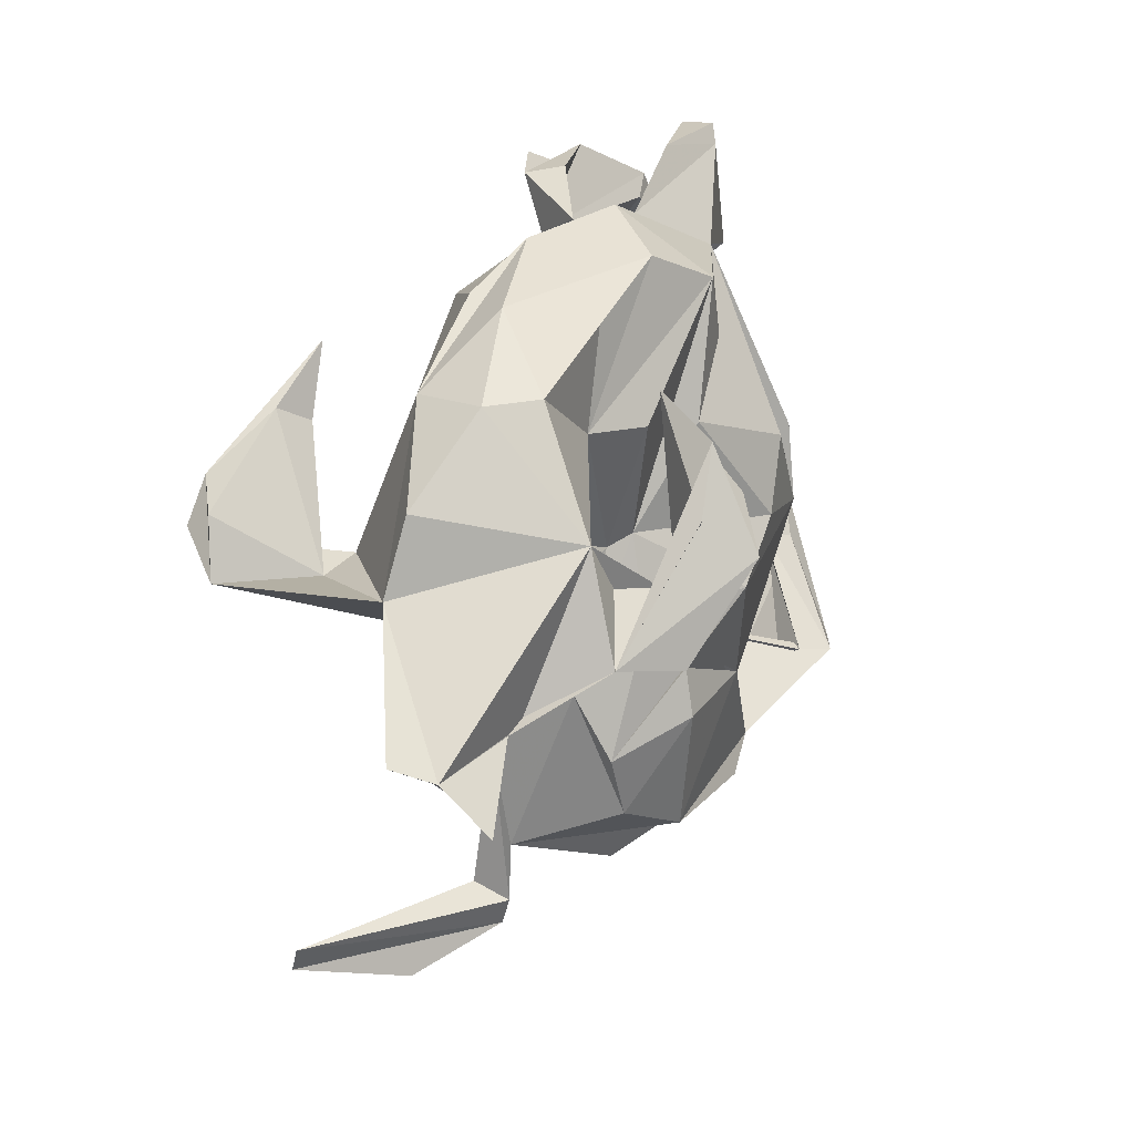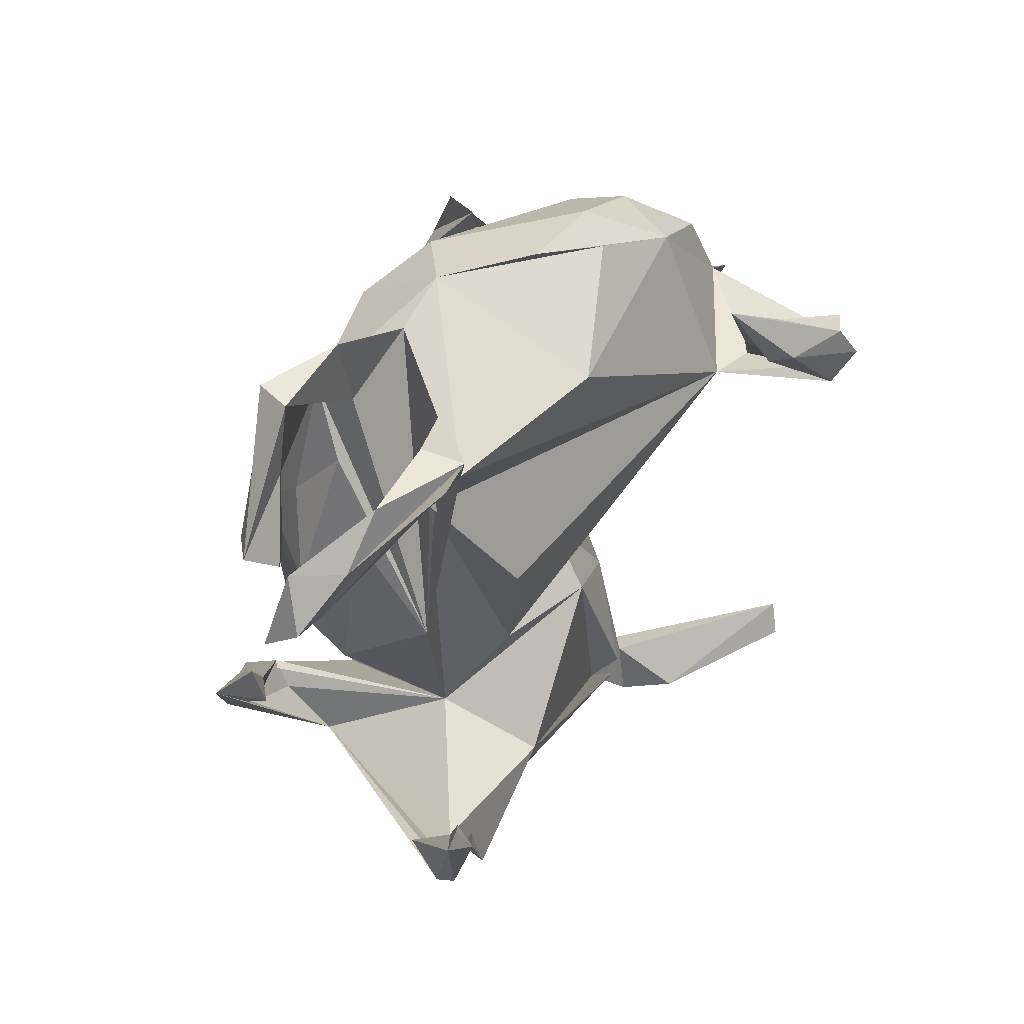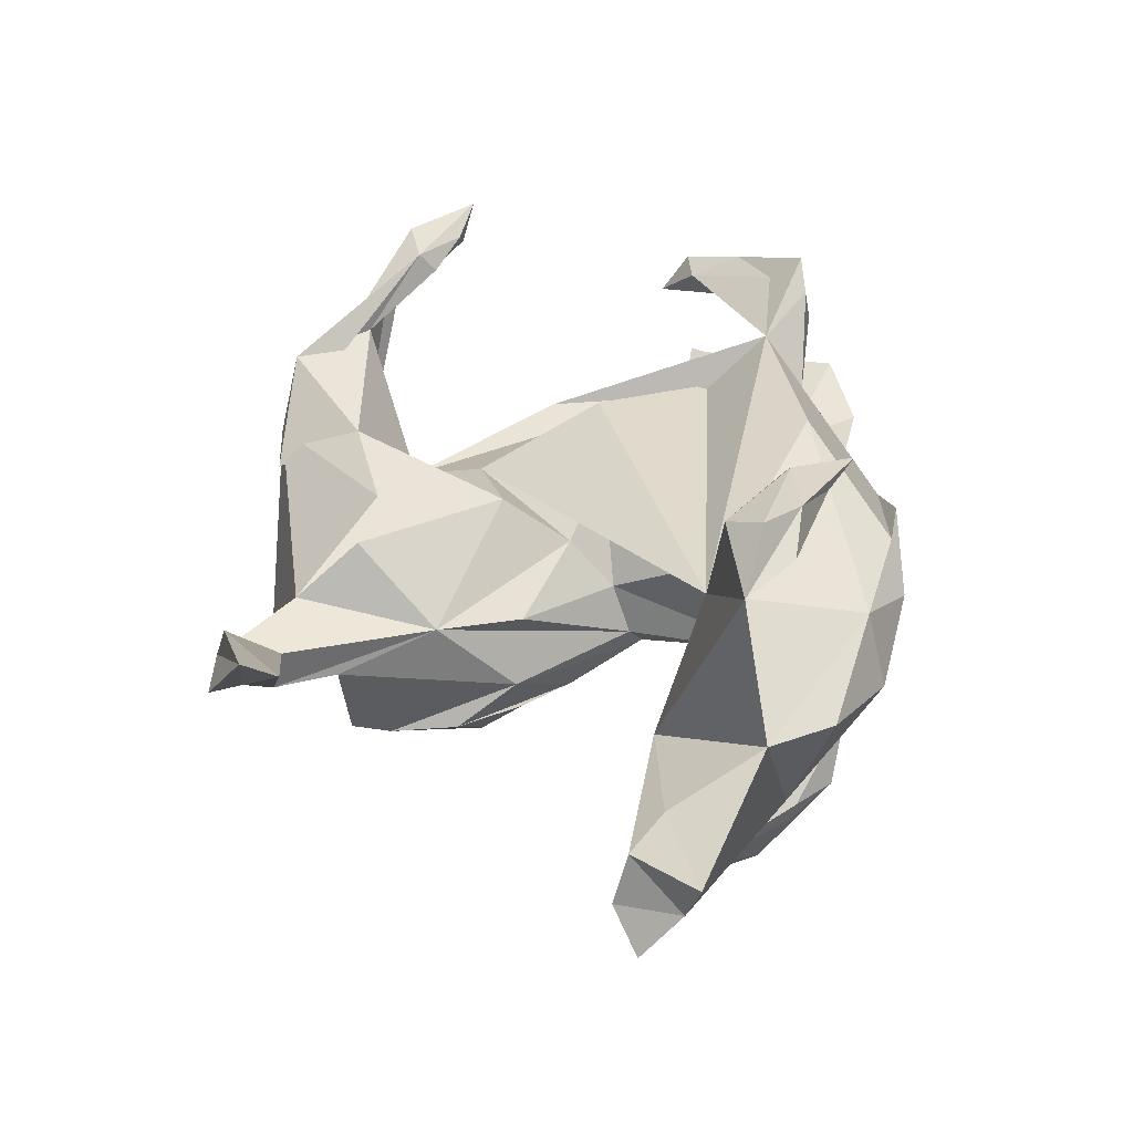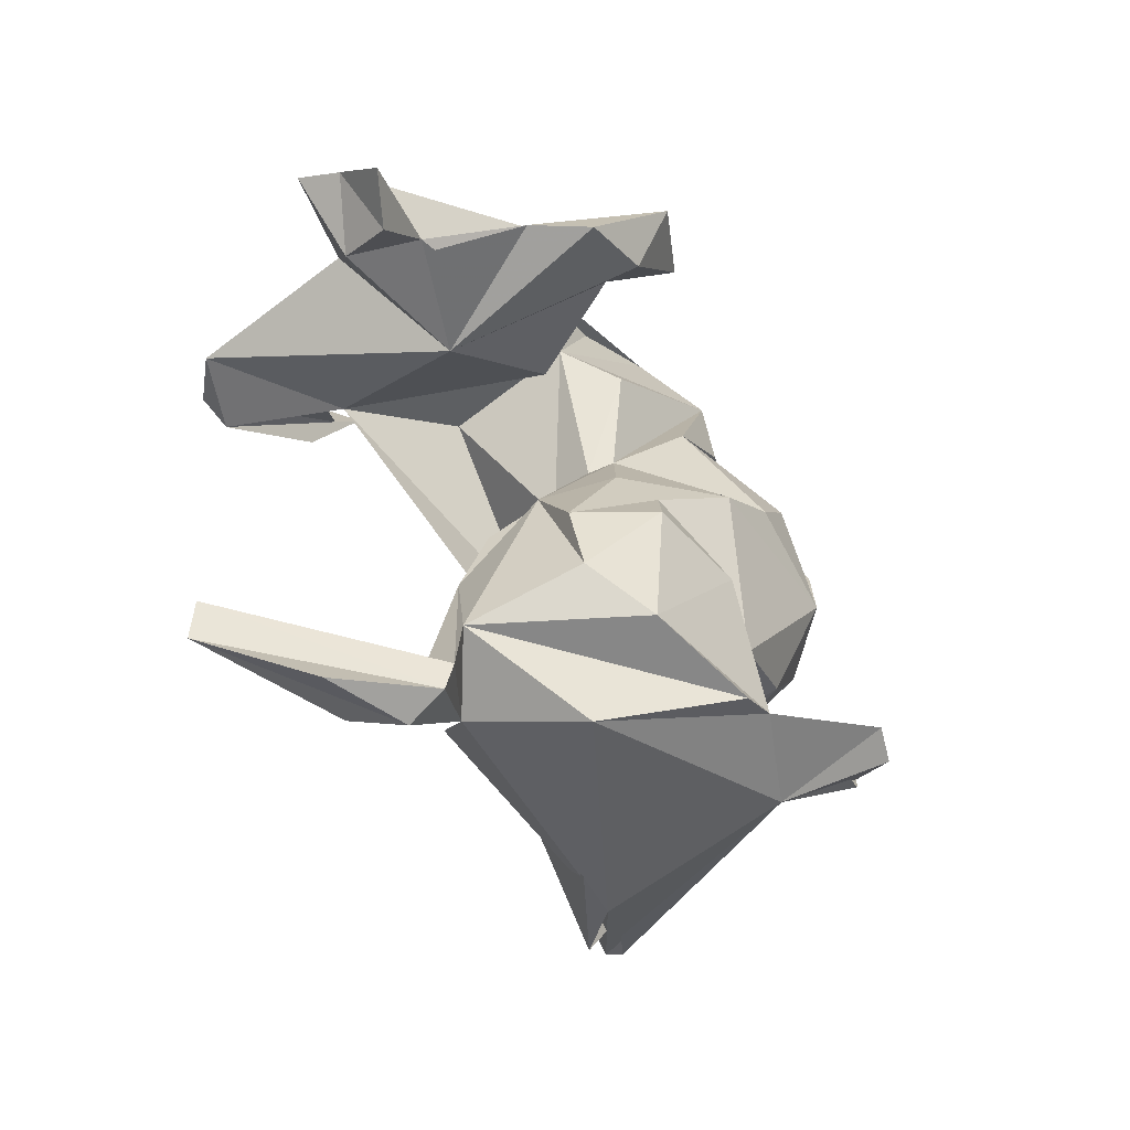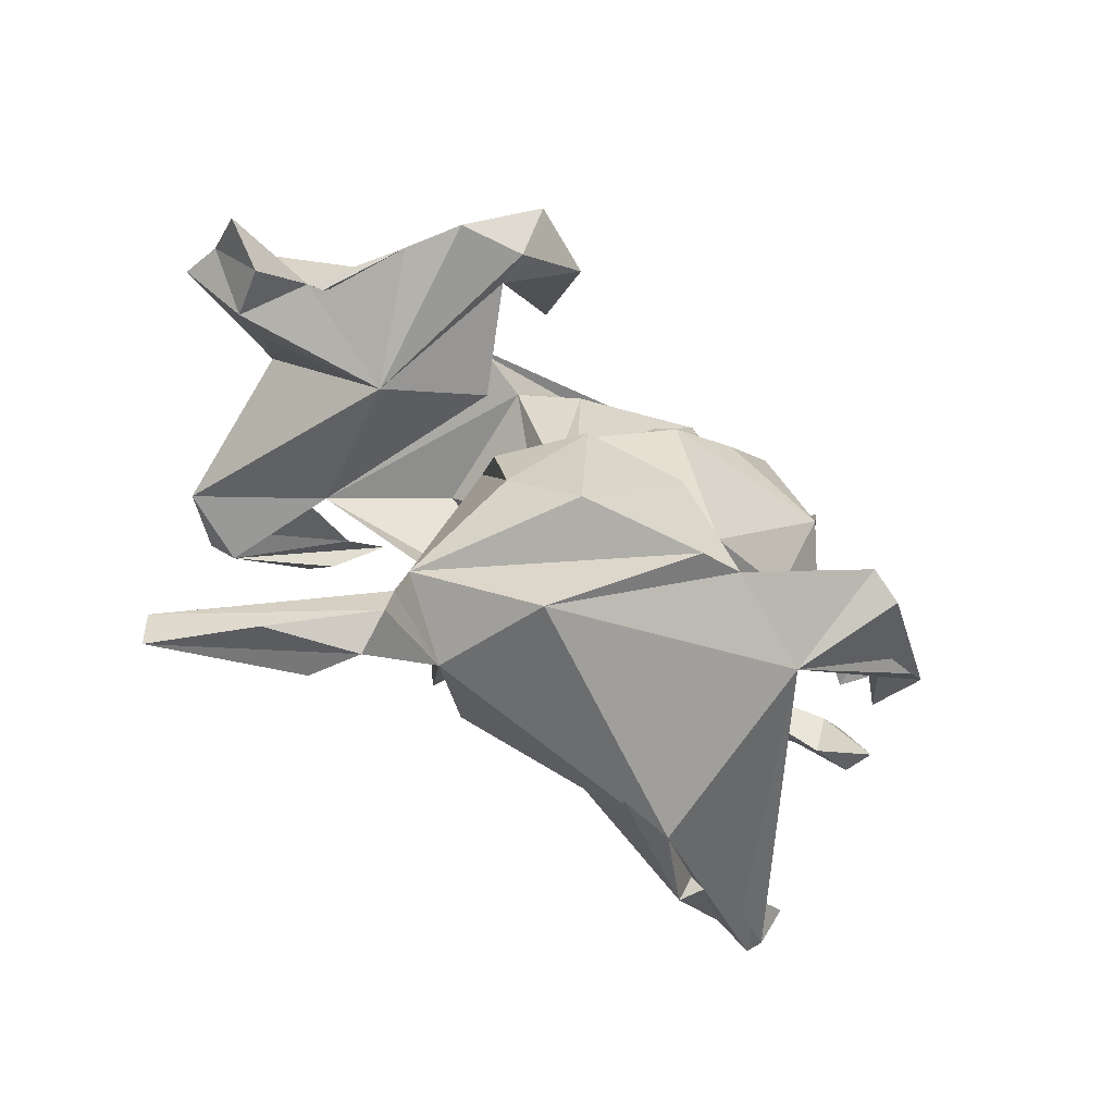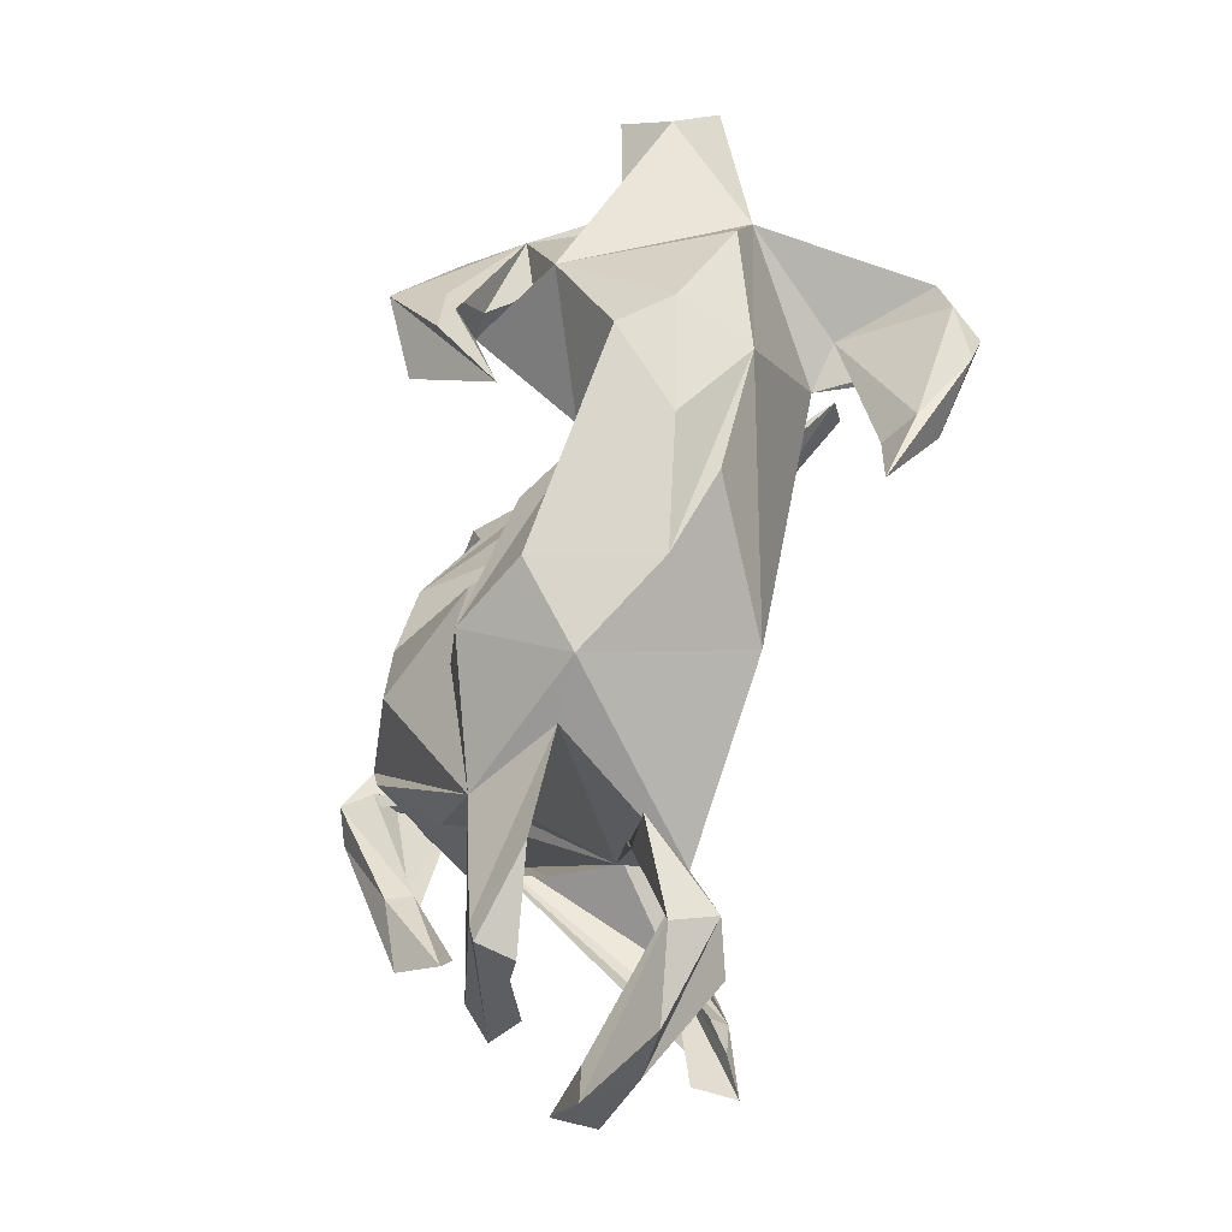
<metadata>
{"format":"obj","ext":"obj","renderer":"f3d","projection":"perspective","resolution":1024,"background":"white","views":[{"elev":35.5,"azim":112.5,"up":"+Y"},{"elev":34.6,"azim":-52.0,"up":"+Y"},{"elev":36.3,"azim":87.9,"up":"+Z"},{"elev":-48.2,"azim":126.1,"up":"+Y"},{"elev":-65.3,"azim":147.8,"up":"+Y"},{"elev":75.9,"azim":-74.5,"up":"+Y"}]}
</metadata>
<code>
v -0.2729 -0.5569 0.117
v -0.1816 -0.5589 0.09793
v -0.4488 -0.401 0.2162
v -0.1522 -0.4412 -0.2743
v -0.6003 -0.3336 0.3139
v -0.3116 -0.4609 -0.1916
v -0.36 -0.5299 0.2155
v -0.5936 -0.3234 0.3452
v 0.1009 -0.5715 -0.1225
v -0.4048 -0.3853 -0.3407
v -0.5233 -0.2789 0.2962
v -0.524 -0.3083 0.3283
v 0.2983 -0.6312 0.05857
v -0.3274 -0.3945 -0.2753
v -0.6372 -0.229 0.2948
v 0.5658 -0.5595 0.2503
v -0.3146 -0.3604 -0.316
v 0.342 -0.6091 0.141
v 0.2992 -0.5957 -0.004921
v -0.4689 -0.2424 -0.1939
v -0.4856 -0.2428 -0.236
v -0.3477 -0.3679 -0.3629
v -0.2417 -0.3225 0.0366
v -0.5452 -0.2625 -0.2087
v -0.4861 -0.2869 -0.197
v -0.07701 -0.4738 -0.2823
v -0.575 -0.2343 0.3356
v 0.1668 -0.5114 0.07086
v -0.5946 -0.1934 -0.1835
v 0.2896 -0.5291 0.05047
v 0.4427 -0.629 0.09759
v -0.6381 -0.2078 0.3711
v 0.2937 -0.5461 -0.0161
v -0.287 -0.2431 -0.2157
v 0.1327 -0.4069 0.1546
v -0.5521 -0.1979 -0.1039
v -0.3775 -0.1937 -0.07821
v -0.1631 -0.4151 0.1813
v 0.2711 -0.4429 -0.01032
v -0.5727 -0.1235 -0.1123
v 0.2091 -0.3651 -0.1866
v 0.5758 -0.5014 0.2333
v 0.1163 -0.4386 -0.2513
v -0.1333 -0.3103 -0.2568
v 0.05841 -0.3739 0.195
v -0.388 -0.1245 -0.1931
v 0.01299 -0.1665 0.1533
v -0.363 -0.06834 0.1023
v 0.1124 -0.2111 -0.2654
v 0.2245 -0.2804 0.04117
v -0.7571 0.1581 0.1159
v -0.0534 -0.2307 -0.2837
v -0.1465 -0.2025 0.1087
v -0.3647 0.06894 -0.2558
v -0.04424 -0.04779 -0.2953
v -0.4347 0.1275 0.02025
v -0.5987 0.1972 0.008615
v 0.08338 -0.1383 -0.2411
v -0.7571 0.2059 0.1872
v 0.2237 -0.2515 -0.1684
v -0.2259 0.007078 0.1905
v -0.3288 -0.05512 -0.2832
v -0.3781 0.2128 0.1278
v -0.6451 0.2088 0.04678
v -0.6463 0.231 -0.03235
v 0.02191 -0.05314 0.06943
v -0.6844 0.2689 0.1431
v -0.4467 0.003812 -0.1043
v -0.6888 0.209 0.1833
v -0.4074 0.1532 -0.1414
v 0.1054 -0.05874 -0.1768
v 0.1768 -0.1373 0.0227
v -0.7352 0.2911 0.1543
v 0.2037 -0.1509 -0.09474
v -0.4044 0.2468 -0.04399
v -0.09369 0.008861 0.1427
v -0.6831 0.2954 0.2254
v -0.2492 0.1195 -0.2771
v 0.0661 0.04819 -0.09466
v 0.04381 0.07178 -0.1303
v -0.1582 0.02294 -0.296
v -0.6881 0.2309 0.01277
v -0.5644 0.3834 -0.01226
v -0.4027 0.3196 0.2148
v -0.6032 0.3506 0.02123
v -0.5546 0.3414 0.2506
v 0.1471 0.2508 0.1226
v -0.07986 0.2226 -0.1916
v -0.5397 0.3952 0.2981
v -0.3987 0.3736 -0.009658
v -0.486 0.4091 0.2058
v -0.6225 0.3839 0.2334
v -0.3536 0.3847 0.1367
v 0.04565 0.02029 -0.01073
v -0.5646 0.4598 -0.03764
v -0.3899 0.3658 -0.09513
v 0.3886 0.06823 -0.0545
v -0.4601 0.3959 0.2707
v -0.2125 0.3062 -0.1753
v 0.4357 0.1536 0.2133
v 0.2169 0.1411 -0.1163
v -0.5962 0.4737 0.03513
v 0.354 0.1464 0.201
v -0.5883 0.4859 -0.02318
v -0.2821 0.4551 0.000335
v 0.2963 0.1629 -0.2959
v 0.6559 0.01166 -0.06386
v 0.6718 -0.01332 -0.1525
v -0.09125 0.3577 0.2316
v 0.5558 0.06791 -0.1547
v -0.4464 0.5022 0.007416
v 0.4706 0.1403 -0.2679
v 0.2959 0.1531 -0.3593
v 0.4329 0.1608 0.3946
v 0.1419 0.3049 -0.09139
v 0.5825 0.06991 -0.1495
v 0.413 0.1275 -0.3555
v 0.3709 0.2074 -0.2256
v 0.6017 0.07006 -0.02893
v -0.188 0.4223 -0.169
v 0.7403 0.09267 -0.1146
v 0.4295 0.1759 0.3421
v -0.08668 0.4971 -0.1036
v 0.04844 0.2786 -0.1531
v 0.2925 0.2749 0.3935
v -0.1975 0.5114 0.00083
v 0.2568 0.2744 0.3651
v 0.5515 0.1813 0.3376
v 0.3272 0.1988 -0.2889
v 0.7452 0.02285 -0.197
v 0.2927 0.2639 -0.4177
v 0.7602 0.1142 -0.04593
v 0.1734 0.2853 -0.3509
v 0.4729 0.2133 0.4188
v 0.2552 0.2974 0.3159
v 0.4943 0.2614 0.3659
v 0.4202 0.2764 0.4107
v 0.2977 0.3351 0.3533
v 0.3019 0.3095 -0.3318
v 0.1768 0.3933 0.3323
v 0.3937 0.2903 -0.1988
v -0.03754 0.5137 0.08274
v 0.5534 0.2288 0.05463
v 0.1586 0.4205 -0.2113
v 0.2232 0.3945 -0.3166
v 0.03897 0.4776 -0.07287
v 0.2997 0.4169 0.1137
v 0.1567 0.5022 0.0395
v 0.491 0.3436 0.0424
v 0.1022 0.482 0.1172
v 0.2784 0.4409 -0.07874
v 0.3378 0.4451 -0.006898
f 97 113 117
f 131 117 113
f 25 24 14
f 6 14 24
f 17 25 14
f 29 24 25
f 96 54 70
f 68 70 54
f 75 96 70
f 62 54 96
f 80 81 88
f 78 88 81
f 62 78 81
f 96 78 62
f 88 78 96
f 99 88 96
f 120 88 99
f 133 113 106
f 97 106 113
f 139 106 129
f 118 129 106
f 133 131 113
f 112 117 131
f 144 133 106
f 131 133 144
f 145 131 144
f 139 144 106
f 145 144 139
f 112 139 129
f 145 112 131
f 145 139 112
f 29 6 24
f 10 6 29
f 22 6 10
f 21 22 10
f 4 6 22
f 23 4 22
f 21 10 29
f 40 21 29
f 20 22 21
f 17 22 20
f 40 20 21
f 25 17 20
f 23 22 17
f 14 23 17
f 68 54 62
f 55 62 81
f 9 28 1
f 45 1 28
f 11 12 3
f 7 3 12
f 27 11 3
f 27 12 11
f 27 32 12
f 8 12 32
f 3 32 27
f 1 12 8
f 5 8 32
f 3 5 15
f 32 15 5
f 32 3 15
f 6 5 3
f 6 8 5
f 12 1 7
f 2 7 1
f 1 8 6
f 9 1 6
f 128 97 143
f 119 143 97
f 101 97 103
f 128 103 97
f 143 100 128
f 136 128 100
f 103 100 143
f 147 103 143
f 114 122 103
f 100 103 122
f 135 122 114
f 16 19 42
f 33 42 19
f 31 19 16
f 114 103 128
f 100 122 135
f 138 100 135
f 135 114 140
f 127 140 114
f 138 135 140
f 125 127 114
f 134 125 114
f 140 127 125
f 16 42 18
f 30 18 42
f 136 137 128
f 134 128 137
f 138 137 136
f 114 128 134
f 125 134 137
f 140 125 137
f 84 103 109
f 147 109 103
f 83 57 65
f 64 65 57
f 96 83 65
f 85 57 83
f 111 104 102
f 82 102 104
f 90 111 102
f 95 104 111
f 96 95 105
f 111 105 95
f 58 60 49
f 41 49 60
f 52 58 49
f 55 60 58
f 70 68 75
f 48 75 68
f 71 60 55
f 80 71 55
f 74 60 71
f 81 80 55
f 74 71 80
f 102 82 85
f 64 85 82
f 96 102 85
f 95 82 104
f 65 82 95
f 64 82 65
f 96 65 95
f 48 96 75
f 120 80 88
f 85 83 96
f 90 96 48
f 105 90 48
f 120 99 96
f 126 120 96
f 124 80 120
f 115 124 120
f 79 80 124
f 117 112 97
f 116 97 112
f 126 96 105
f 123 120 126
f 84 126 105
f 79 124 115
f 123 115 120
f 112 129 118
f 141 112 118
f 126 84 109
f 89 84 98
f 93 98 84
f 63 103 84
f 47 35 50
f 28 50 35
f 66 47 50
f 28 35 47
f 30 50 28
f 38 28 47
f 23 38 47
f 45 28 38
f 3 38 23
f 53 23 47
f 1 45 38
f 42 33 30
f 50 30 33
f 13 18 30
f 28 33 19
f 19 31 13
f 16 13 31
f 28 19 13
f 16 18 13
f 28 13 30
f 2 1 38
f 146 115 123
f 151 115 146
f 151 146 123
f 142 123 126
f 90 105 111
f 141 118 106
f 101 141 106
f 94 79 115
f 96 90 102
f 97 101 106
f 103 141 101
f 84 105 48
f 93 84 48
f 79 74 80
f 50 74 79
f 64 57 85
f 41 60 74
f 44 55 58
f 56 48 68
f 77 89 98
f 91 92 98
f 77 98 92
f 93 91 98
f 84 92 91
f 73 77 92
f 76 87 103
f 115 103 87
f 38 3 7
f 6 3 23
f 7 2 38
f 150 109 147
f 142 150 147
f 126 109 150
f 149 147 143
f 152 147 149
f 141 149 143
f 86 84 89
f 69 84 86
f 77 86 89
f 91 63 84
f 69 86 77
f 53 76 103
f 66 76 53
f 61 53 103
f 61 103 63
f 53 61 63
f 66 50 72
f 79 72 50
f 94 66 72
f 94 76 66
f 87 76 94
f 94 72 79
f 53 47 66
f 74 50 39
f 33 39 50
f 23 53 63
f 48 23 63
f 39 33 28
f 9 39 28
f 43 49 41
f 56 68 37
f 46 37 68
f 48 56 37
f 23 48 37
f 73 51 59
f 69 59 51
f 77 73 59
f 67 51 73
f 39 43 41
f 52 49 43
f 26 43 39
f 74 39 41
f 34 23 37
f 14 6 23
f 9 26 39
f 4 26 9
f 6 4 9
f 110 141 121
f 143 121 141
f 141 115 151
f 152 141 151
f 148 151 123
f 142 148 123
f 152 151 148
f 103 115 141
f 150 142 126
f 115 87 94
f 107 119 97
f 116 107 97
f 132 119 107
f 107 108 121
f 130 121 108
f 132 107 121
f 116 108 107
f 132 143 119
f 121 143 132
f 148 142 147
f 141 152 149
f 148 147 152
f 137 138 140
f 136 100 138
f 116 130 108
f 116 121 130
f 110 116 112
f 141 110 112
f 121 116 110
f 63 93 48
f 4 52 43
f 43 26 4
f 29 25 36
f 20 36 25
f 40 29 36
f 40 36 20
f 52 4 23
f 44 52 23
f 34 44 23
f 58 52 44
f 62 34 46
f 37 46 34
f 68 62 46
f 44 34 62
f 44 62 55
f 91 93 63
f 92 84 73
f 67 73 84
f 69 51 67
f 84 69 67
f 77 59 69

</code>
